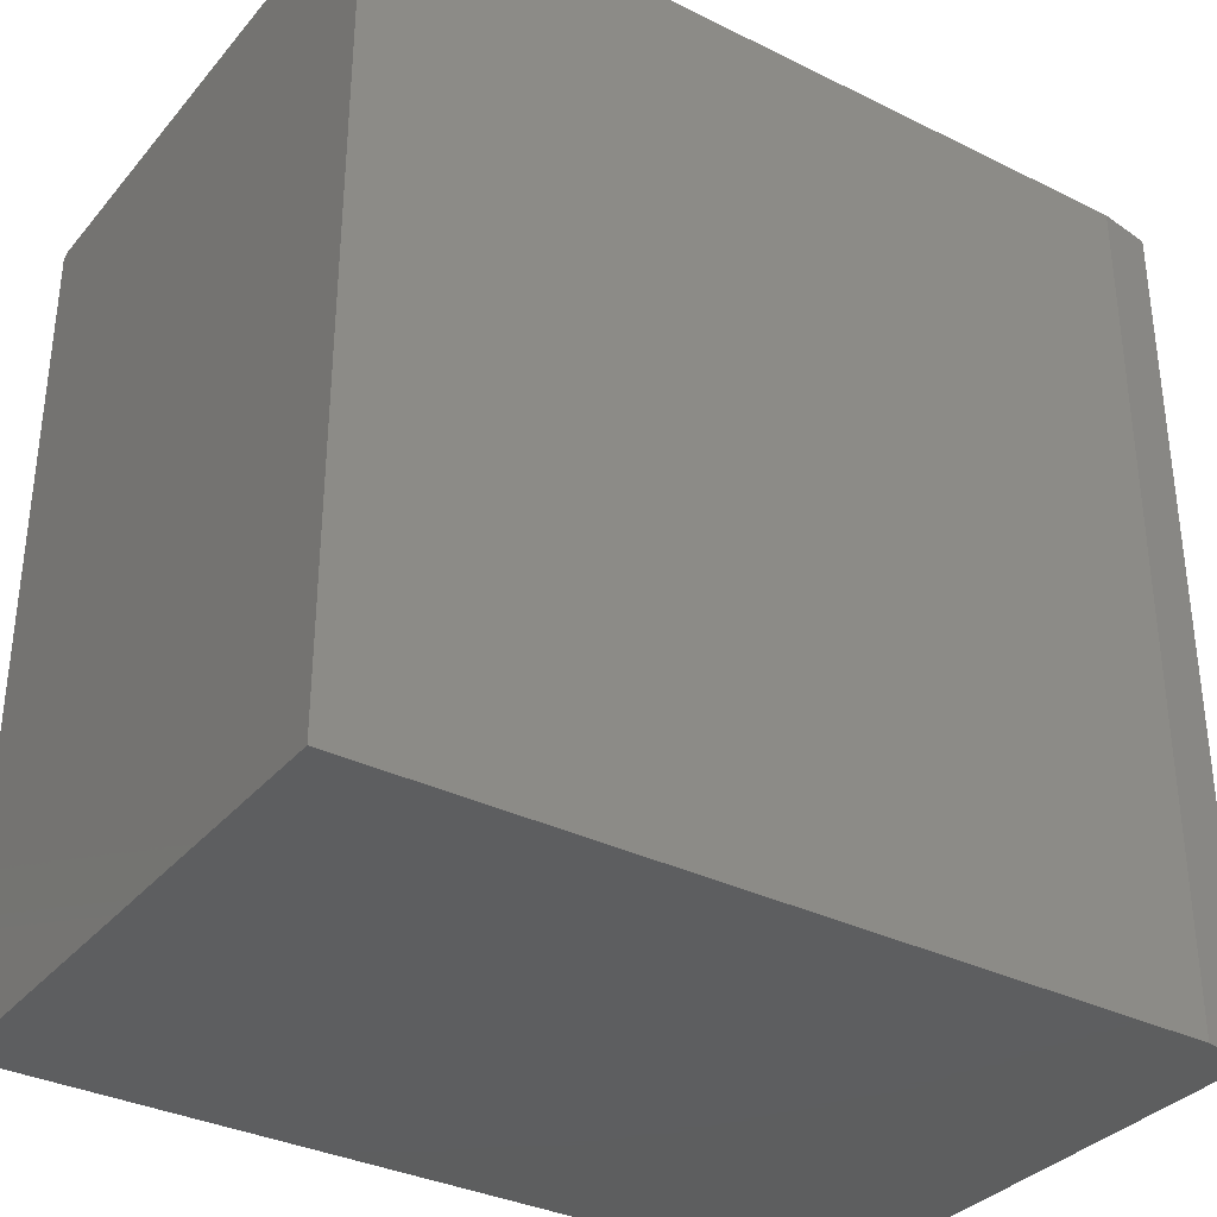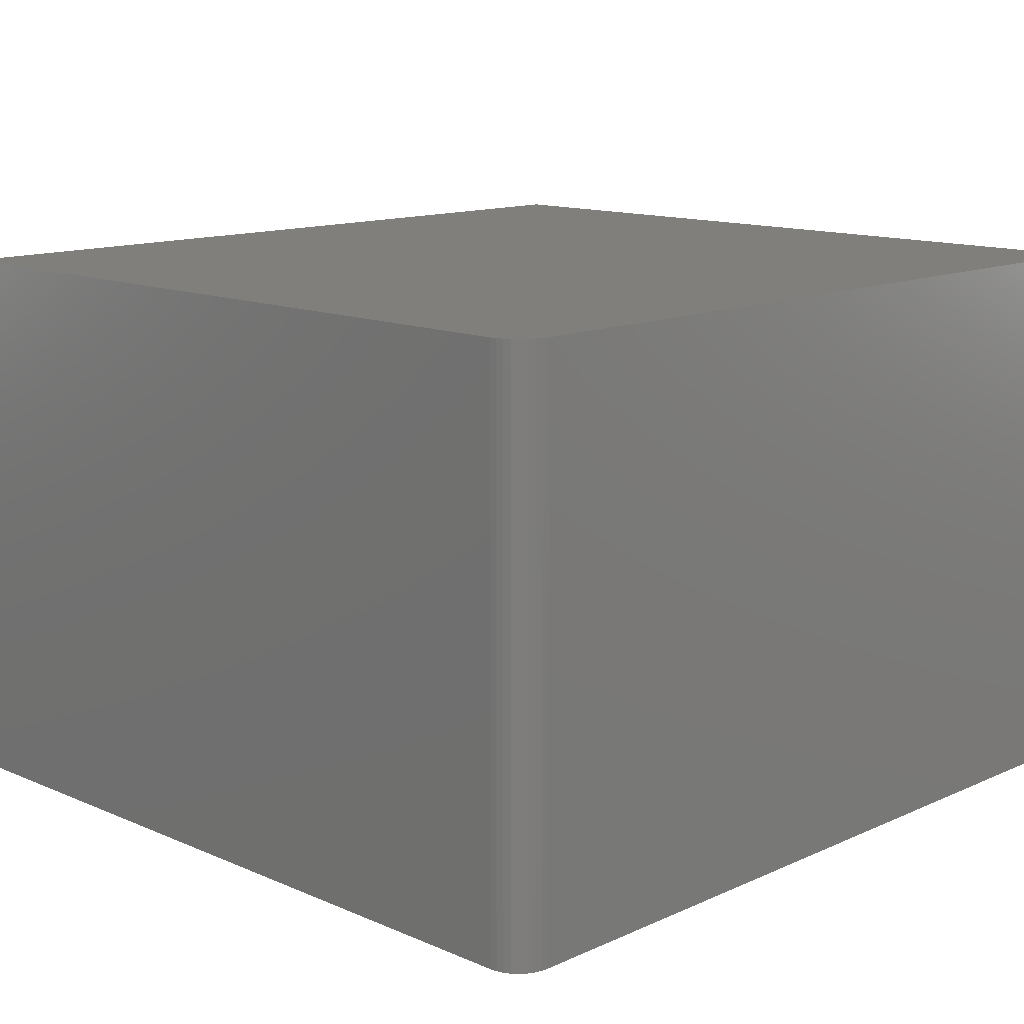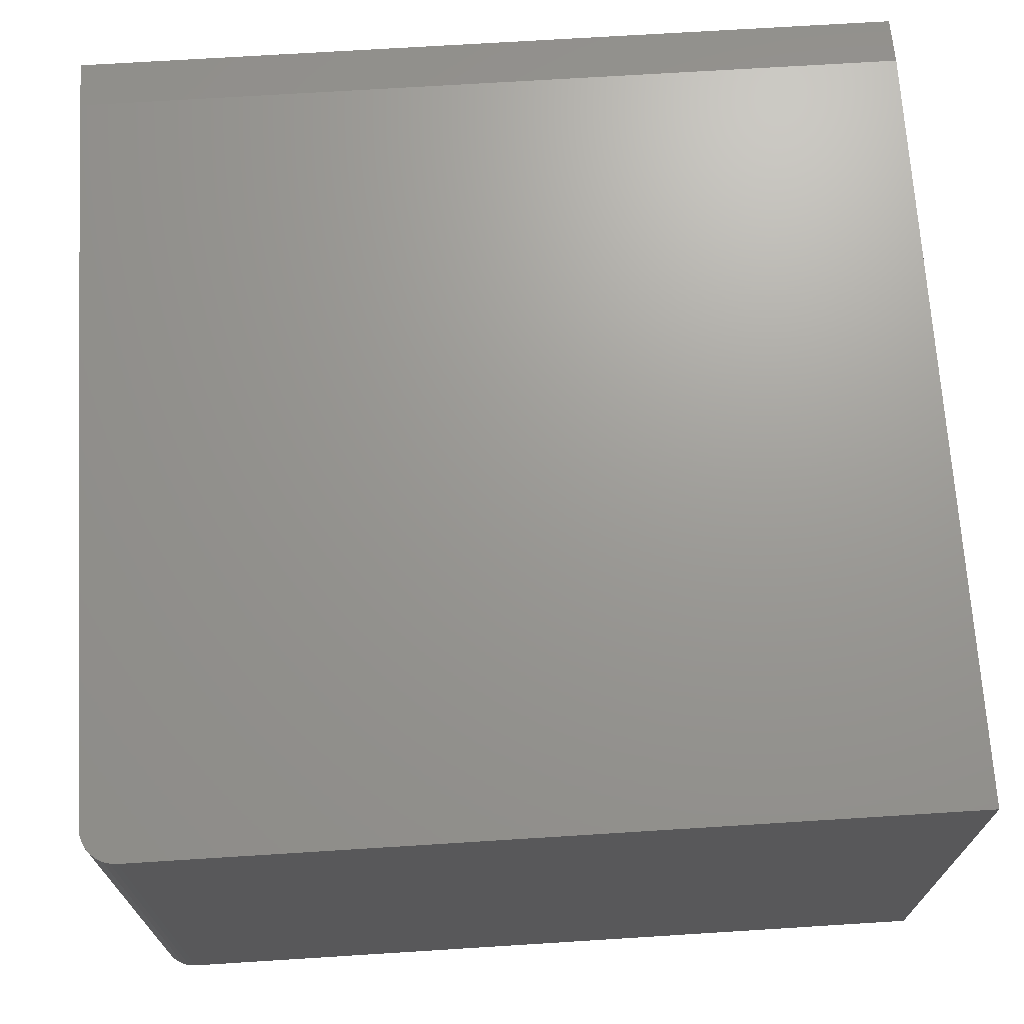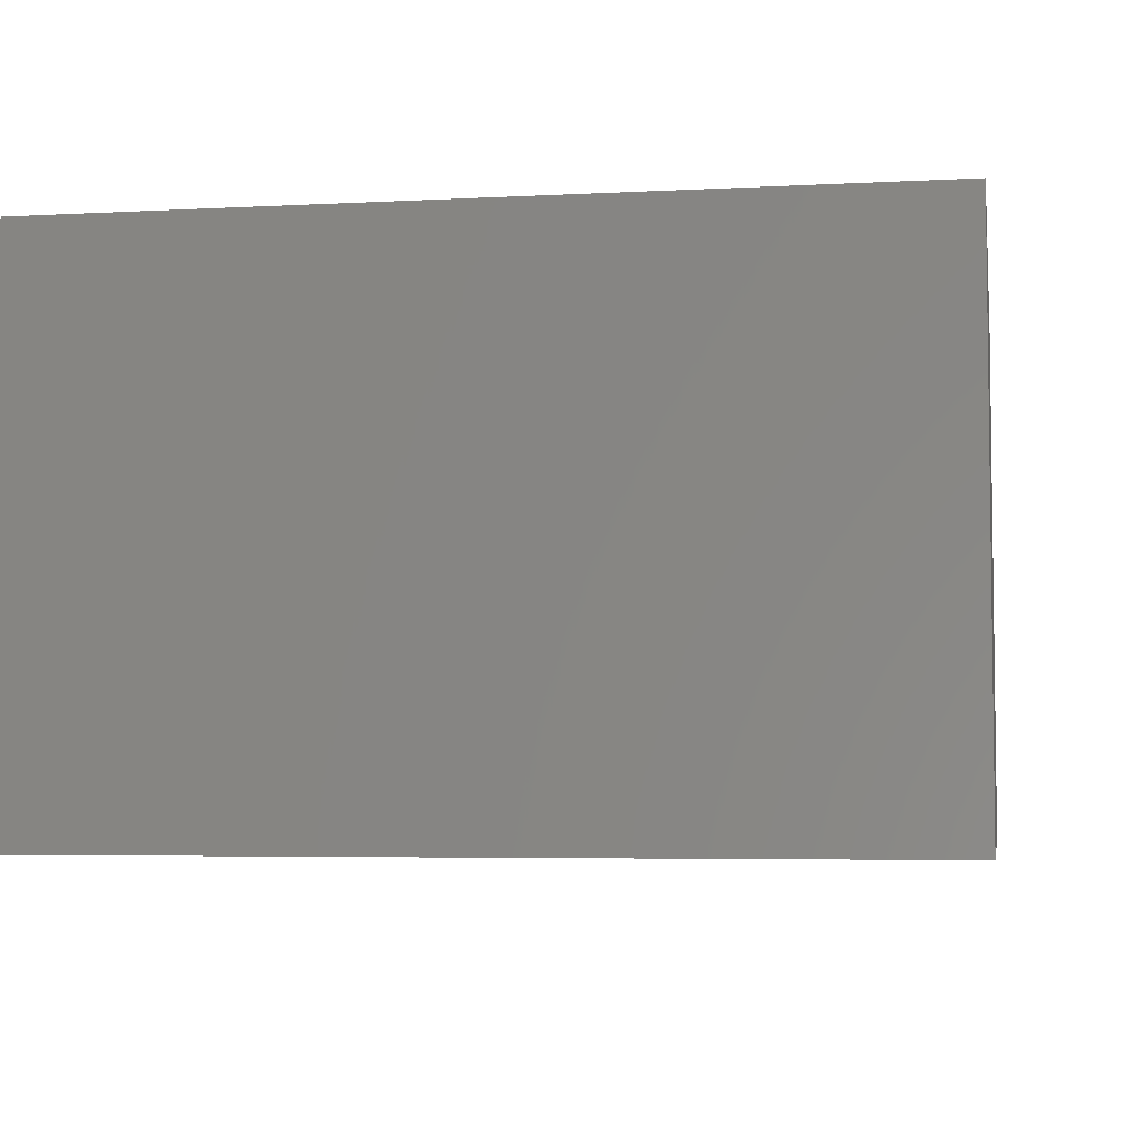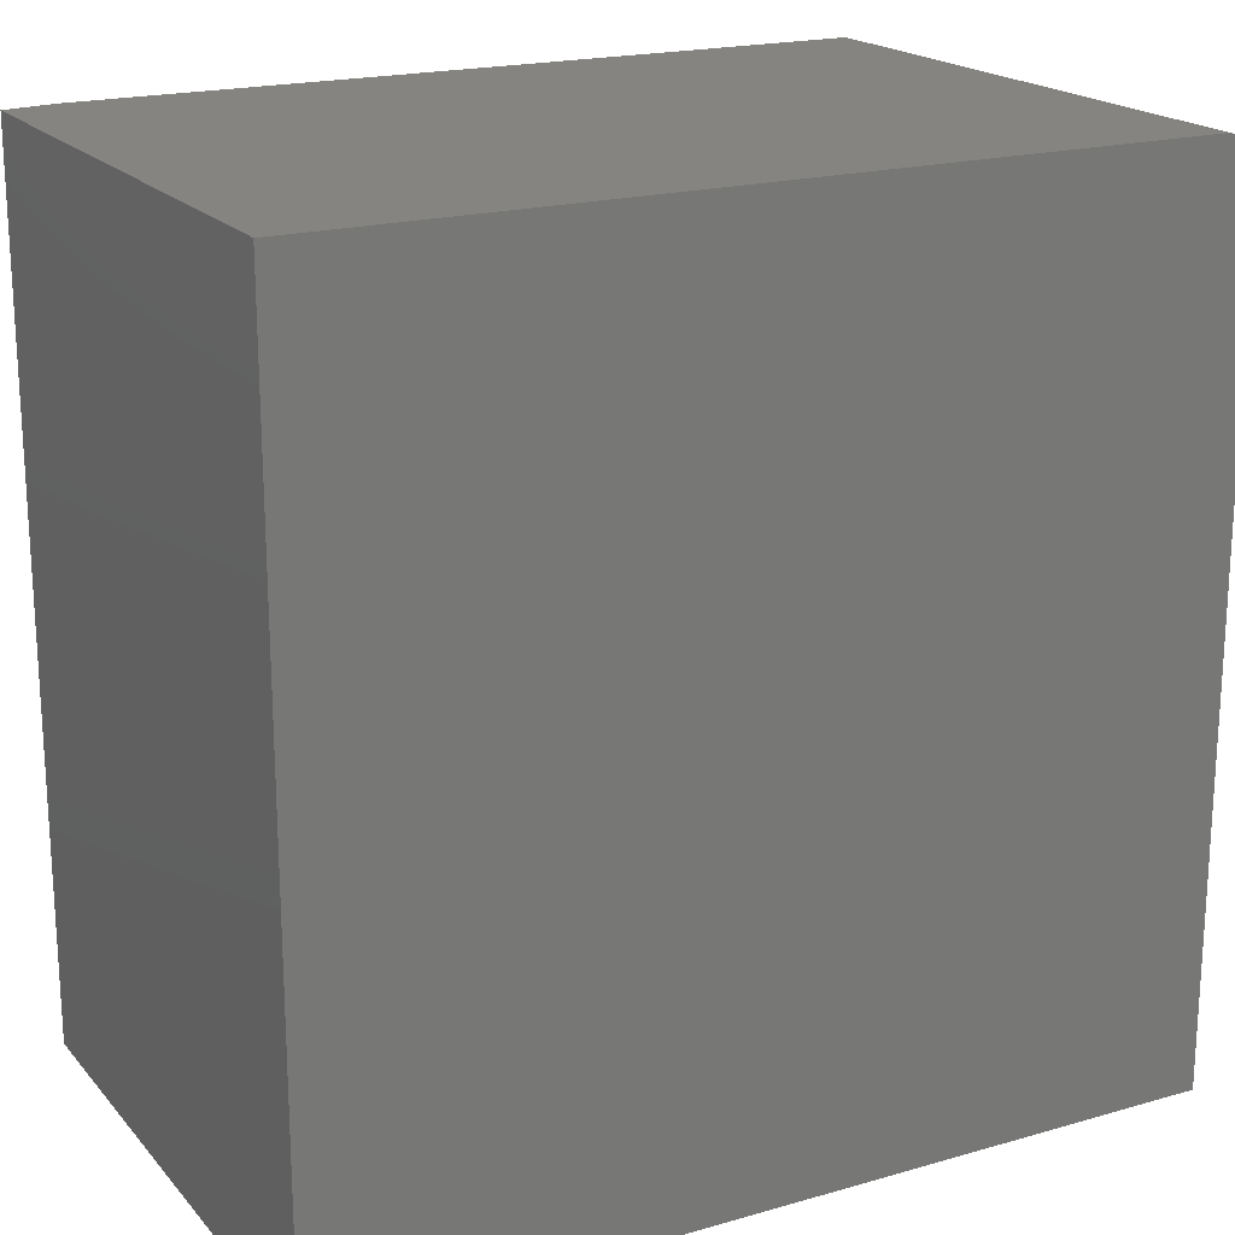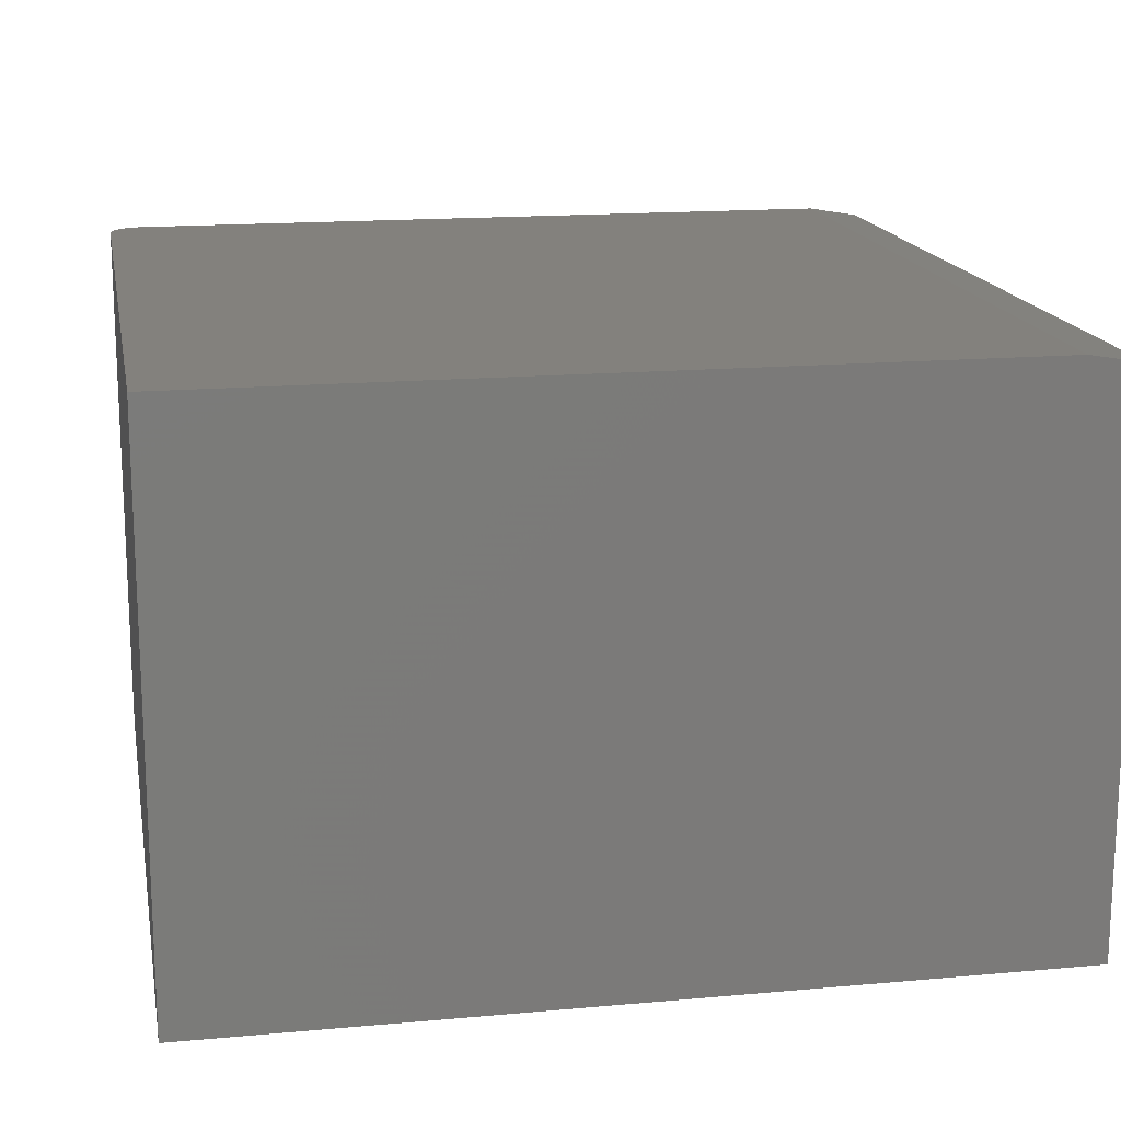
<metadata>
{"format":"stl","ext":"stl","renderer":"f3d","projection":"perspective","resolution":1024,"background":"white","views":[{"elev":-34.0,"azim":-33.8,"up":"+Y"},{"elev":13.0,"azim":-135.6,"up":"+Z"},{"elev":69.7,"azim":-93.6,"up":"+Z"},{"elev":-4.9,"azim":99.7,"up":"+Z"},{"elev":19.4,"azim":151.8,"up":"+Y"},{"elev":16.2,"azim":-10.5,"up":"+Z"}]}
</metadata>
<code>
# stl→obj: 26 verts, 48 faces
v 0.7031 0.75 0.4974
v 0.75 0.75 0.4896
v 0.03125 0.75 0.4974
v 0.75 0.75 -4.592e-17
v 0.03125 0.75 -1.914e-18
v 0.02515 0.7494 0.4974
v 0.01929 0.7476 0.4974
v 0.01389 0.7447 0.4974
v 0.009153 0.7408 0.4974
v 0.005267 0.7361 0.4974
v 0.002379 0.7307 0.4974
v 0.0006005 0.7248 0.4974
v 0 0.7188 0.4974
v 3.046e-17 0 0.4974
v 0.7031 0 0.4974
v 0 0 0
v 0.75 0 -4.592e-17
v 0.75 0 0.4896
v 0 0.7188 0
v 0.01929 0.7476 -1.181e-18
v 0.02515 0.7494 -1.54e-18
v 0.0006005 0.7248 -3.677e-20
v 0.002379 0.7307 -1.457e-19
v 0.005267 0.7361 -3.225e-19
v 0.009153 0.7408 -5.605e-19
v 0.01389 0.7447 -8.504e-19
f 1 2 3
f 3 2 4
f 3 4 5
f 6 7 3
f 1 3 7
f 1 7 8
f 1 8 9
f 1 9 10
f 1 10 11
f 1 11 12
f 1 12 13
f 1 13 14
f 1 14 15
f 16 17 14
f 14 17 18
f 14 18 15
f 17 4 18
f 18 4 2
f 18 2 15
f 15 2 1
f 14 13 16
f 16 13 19
f 20 21 5
f 4 17 16
f 4 16 19
f 4 19 22
f 4 22 23
f 4 23 24
f 4 24 25
f 4 25 26
f 4 26 20
f 4 20 5
f 3 5 6
f 6 5 21
f 6 21 7
f 7 21 20
f 7 20 8
f 8 20 26
f 8 26 9
f 9 26 25
f 9 25 10
f 10 25 24
f 10 24 11
f 11 24 23
f 11 23 12
f 12 23 22
f 12 22 13
f 13 22 19

</code>
